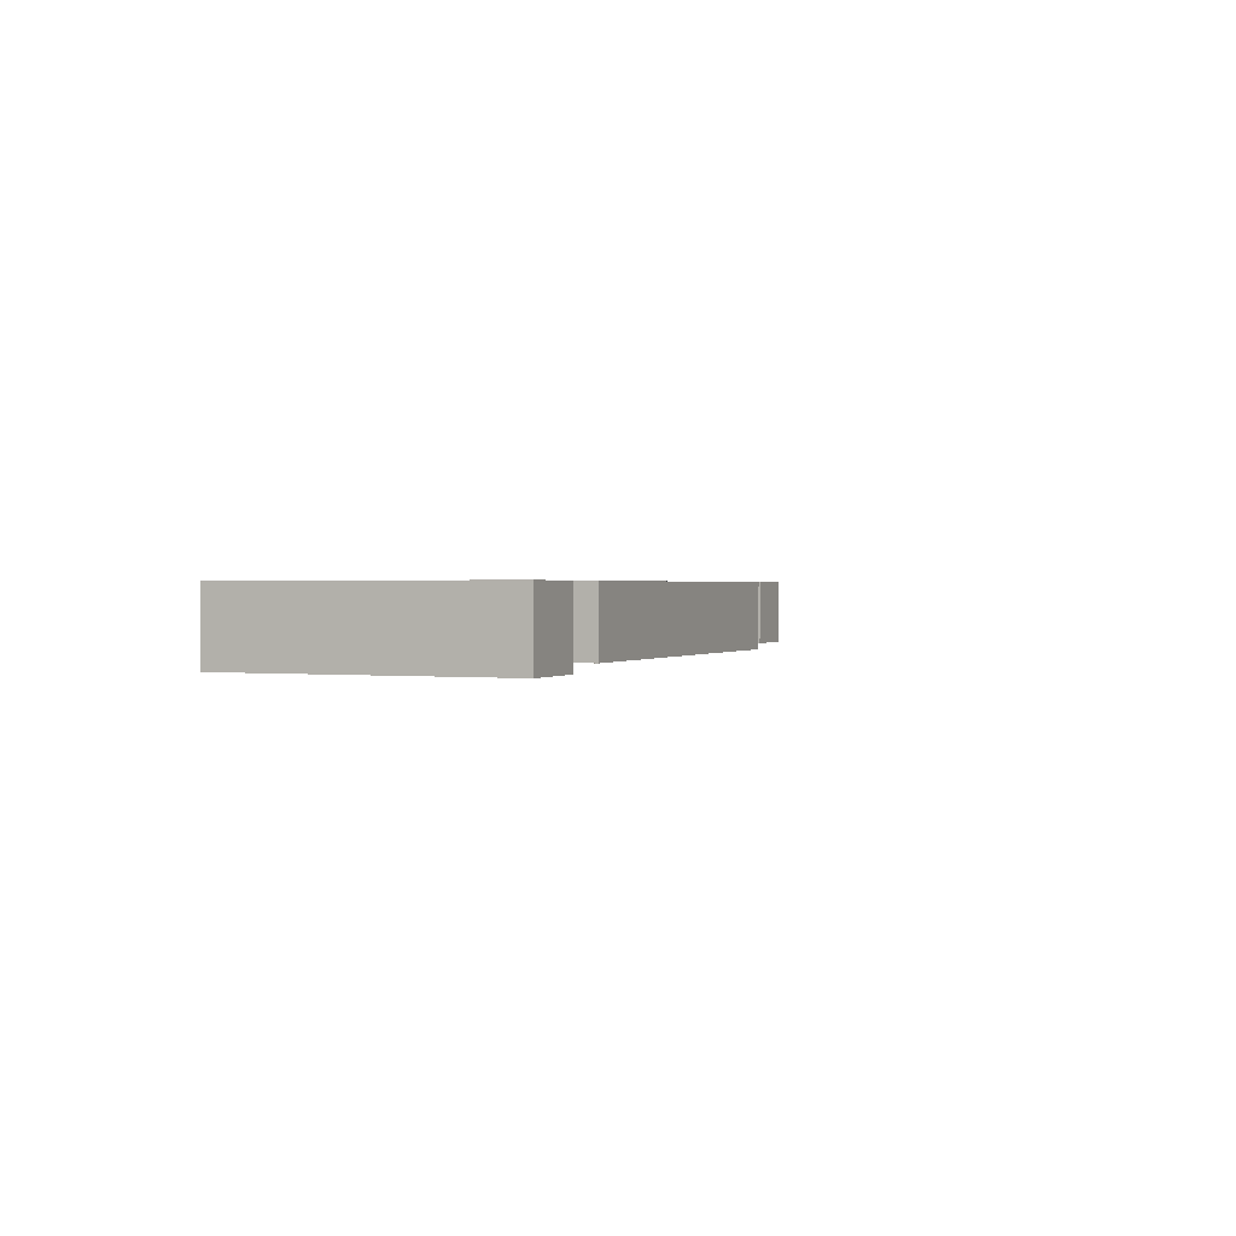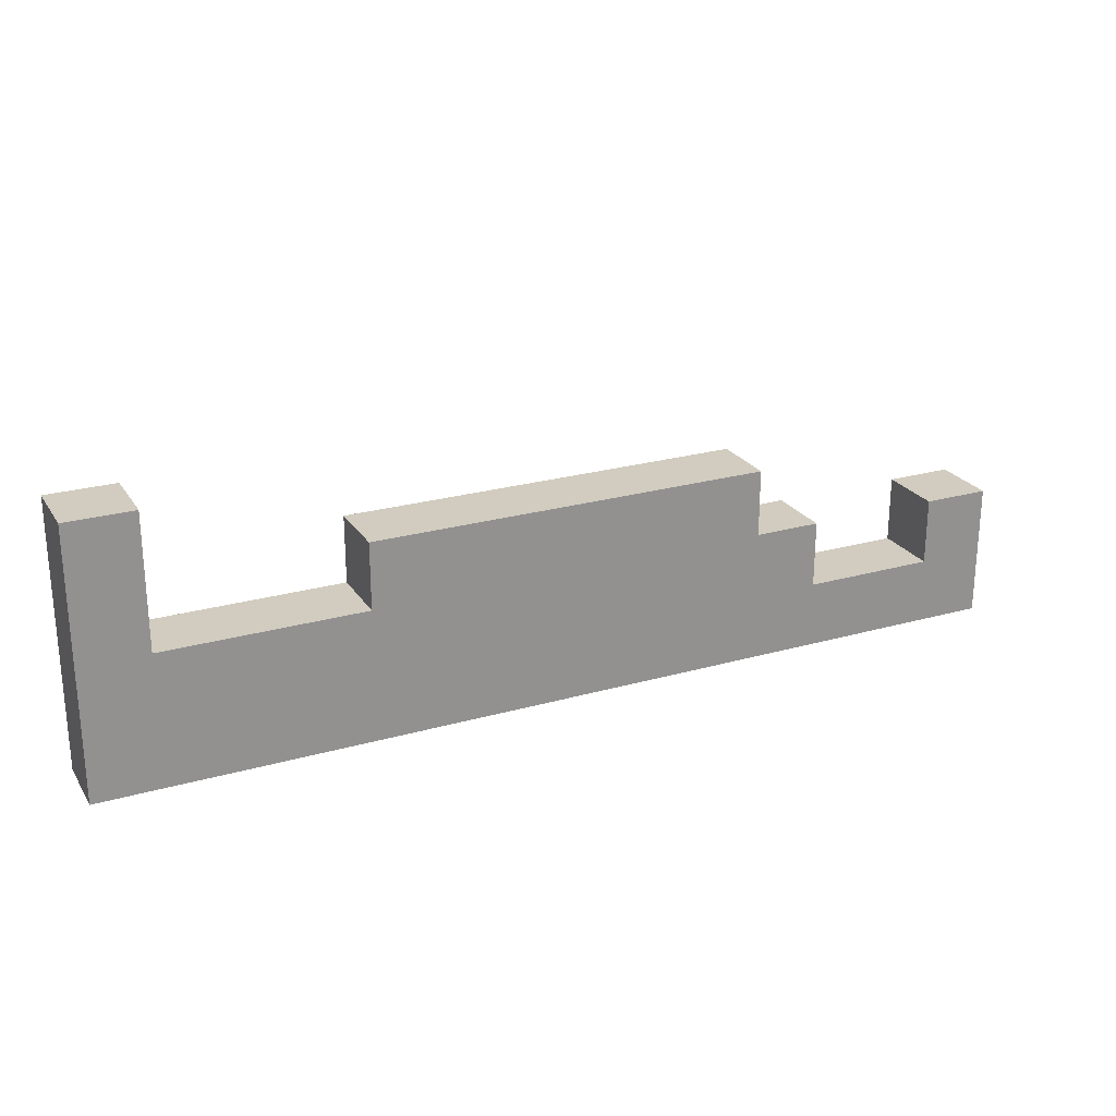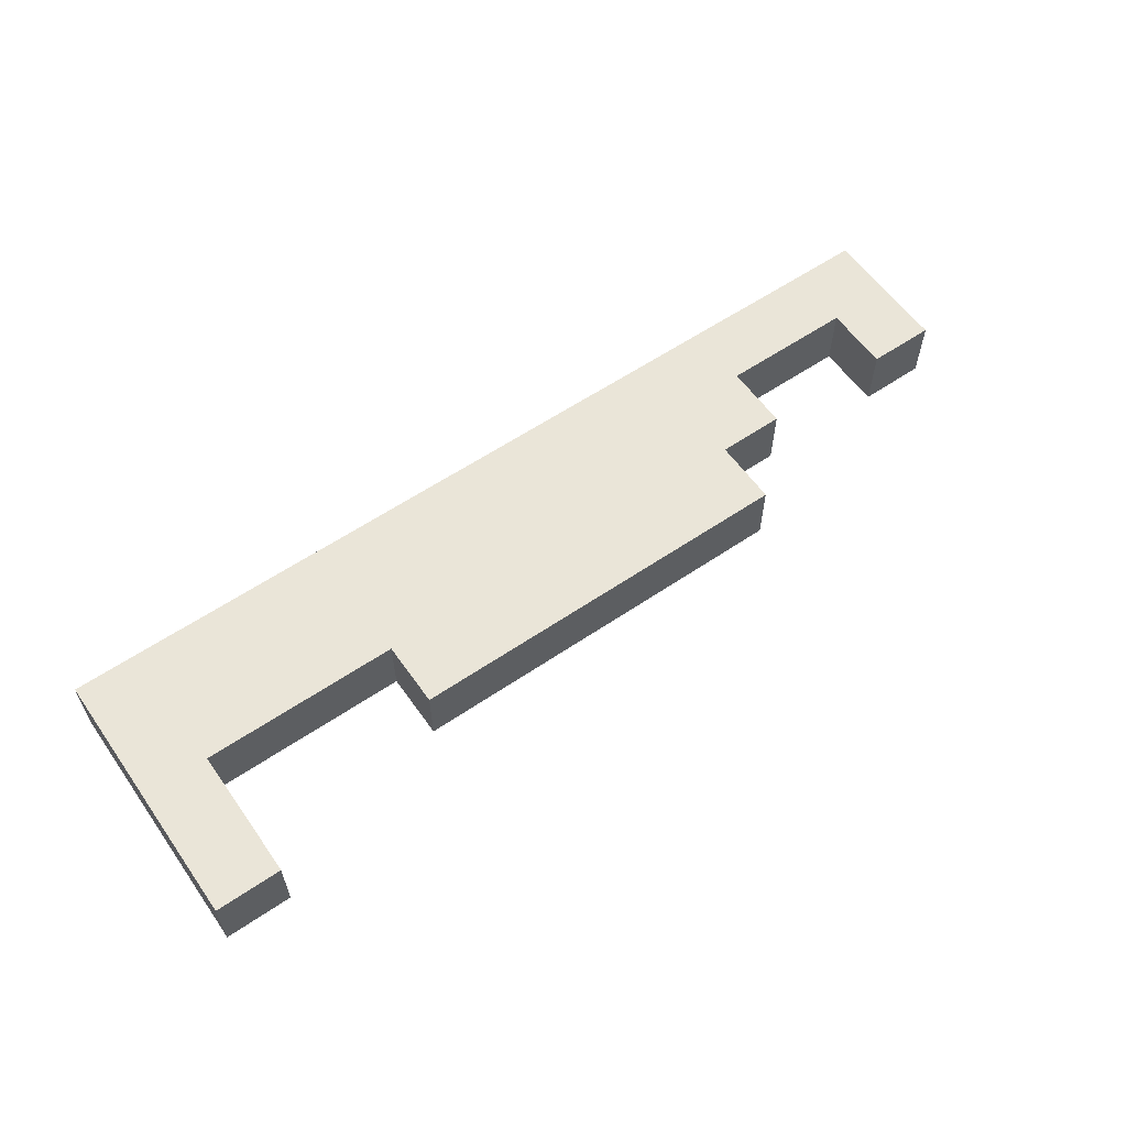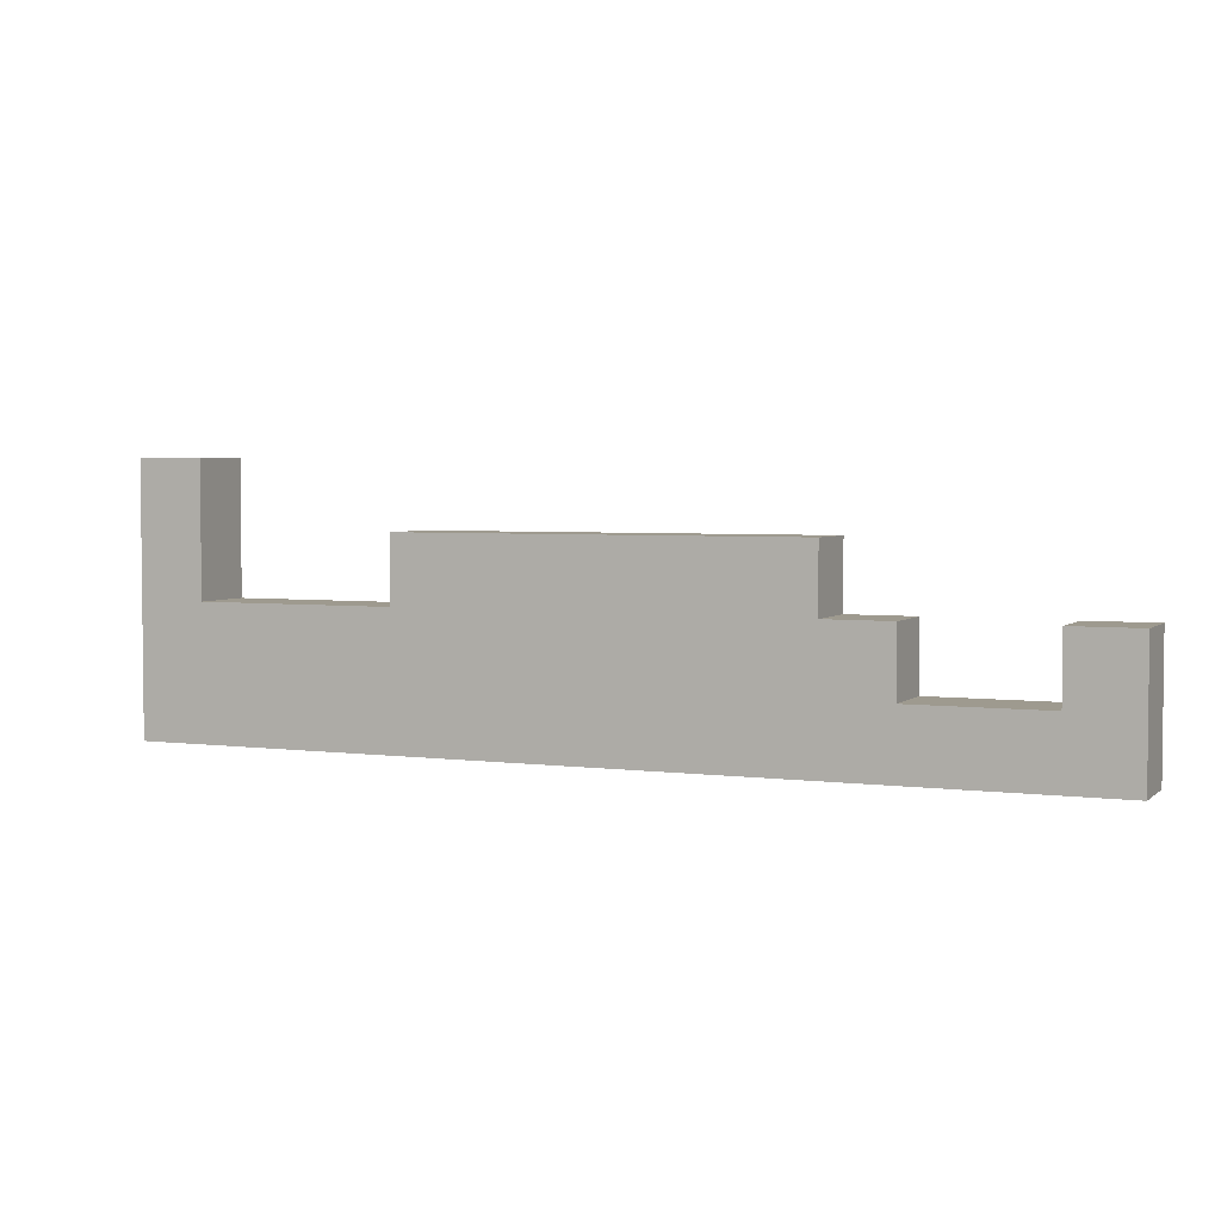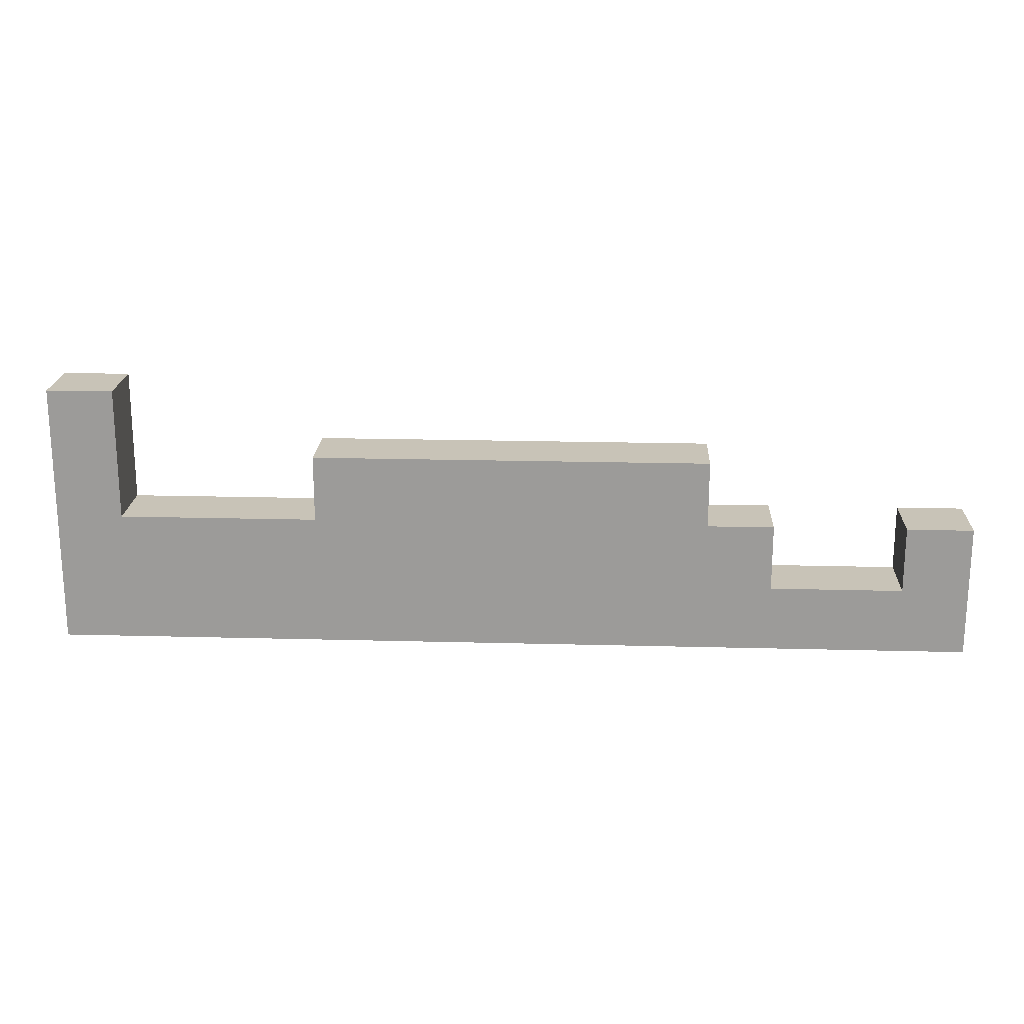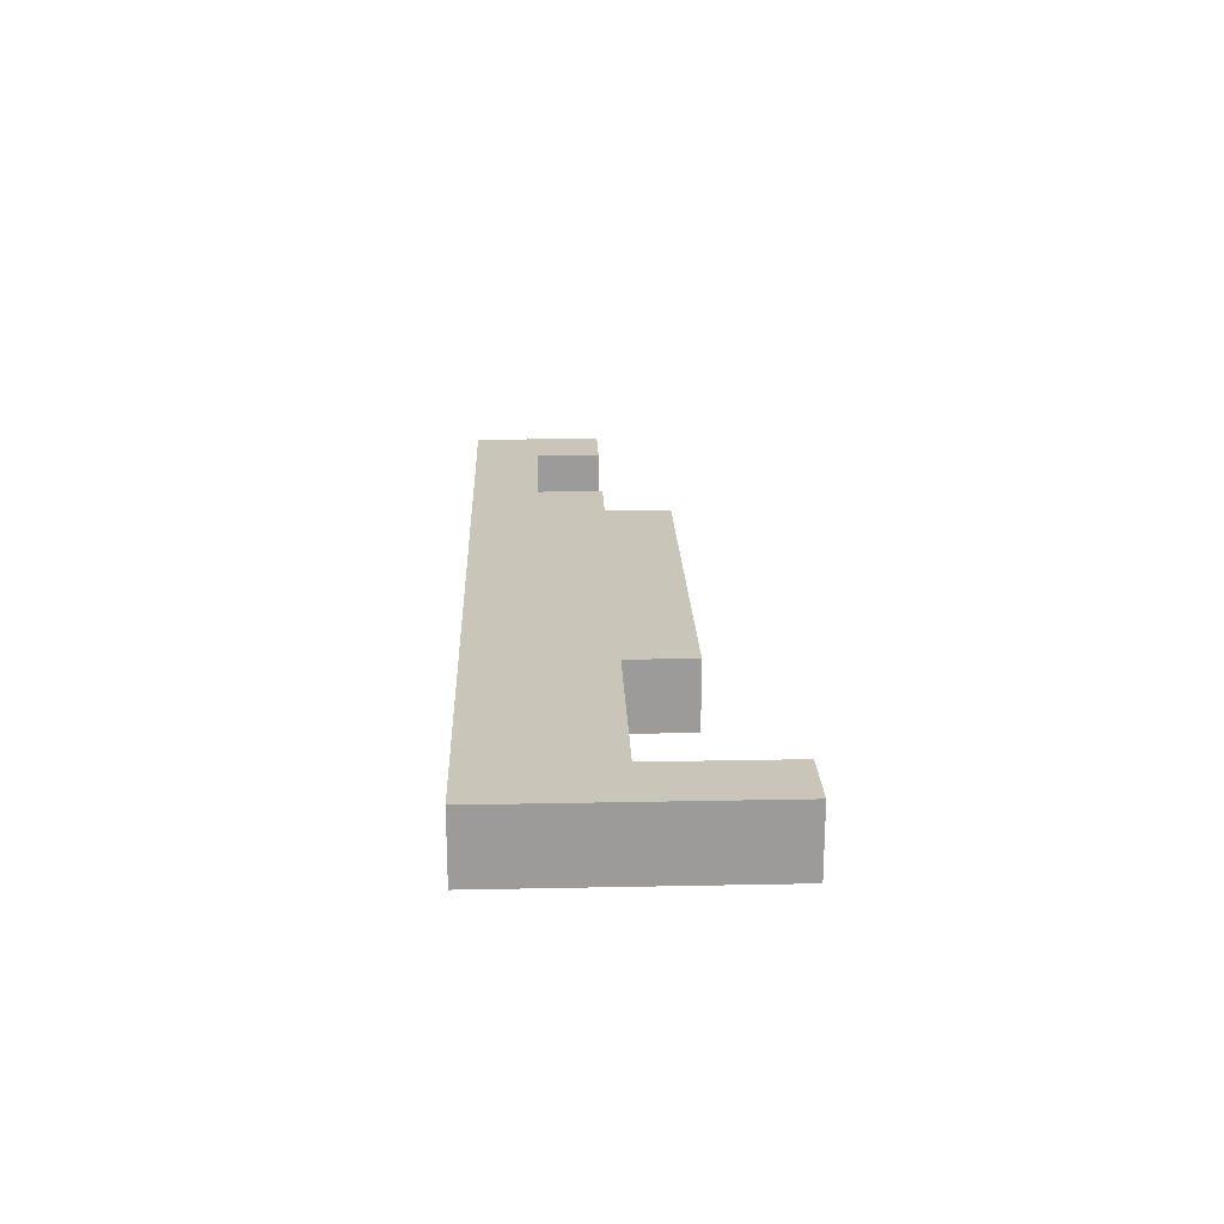
<metadata>
{"format":"obj","ext":"obj","renderer":"f3d","projection":"perspective","resolution":1024,"background":"white","views":[{"elev":0.9,"azim":112.7,"up":"+Z"},{"elev":24.1,"azim":154.8,"up":"+Y"},{"elev":58.9,"azim":145.0,"up":"+Z"},{"elev":3.6,"azim":-156.2,"up":"+Y"},{"elev":19.7,"azim":-177.2,"up":"+Y"},{"elev":20.6,"azim":87.9,"up":"+Z"}]}
</metadata>
<code>
v -2 0 2
v -2 0 1
v -2 2 2
v -2 2 1
v 1 1 2
v 1 1 1
v 1 2 2
v 1 2 1
v 2 2 2
v 2 2 1
v 2 3 2
v 2 3 1
v 11 2 2
v 11 2 1
v 11 3 2
v 11 3 1
v 11 4 2
v 11 4 1
v -1 1 2
v -1 1 1
v -1 2 2
v -1 2 1
v 8 2 2
v 8 2 1
v 8 3 2
v 8 3 1
v 12 0 2
v 12 0 1
v 12 1 2
v 12 1 1
v 12 3 2
v 12 3 1
v 12 4 2
v 12 4 1
v -2 0 2
v -2 2 2
v -1 0 2
v -1 1 2
v -1 2 2
v 1 0 2
v 1 1 2
v 1 2 2
v 2 0 2
v 2 1 2
v 2 2 2
v 2 3 2
v 3 0 2
v 3 1 2
v 3 2 2
v 3 3 2
v 4 0 2
v 4 1 2
v 4 2 2
v 4 3 2
v 5 0 2
v 5 1 2
v 5 2 2
v 5 3 2
v 6 0 2
v 6 1 2
v 6 2 2
v 6 3 2
v 7 0 2
v 7 1 2
v 7 2 2
v 7 3 2
v 8 0 2
v 8 1 2
v 8 2 2
v 8 3 2
v 9 0 2
v 9 1 2
v 9 2 2
v 10 0 2
v 10 1 2
v 10 2 2
v 11 0 2
v 11 1 2
v 11 2 2
v 11 3 2
v 11 4 2
v 12 0 2
v 12 1 2
v 12 3 2
v 12 4 2
v -2 0 1
v -2 2 1
v -1 0 1
v -1 1 1
v -1 2 1
v 1 0 1
v 1 1 1
v 1 2 1
v 2 0 1
v 2 1 1
v 2 2 1
v 2 3 1
v 3 0 1
v 3 1 1
v 3 2 1
v 3 3 1
v 4 0 1
v 4 1 1
v 4 2 1
v 4 3 1
v 5 0 1
v 5 1 1
v 5 2 1
v 5 3 1
v 6 0 1
v 6 1 1
v 6 2 1
v 6 3 1
v 7 0 1
v 7 1 1
v 7 2 1
v 7 3 1
v 8 0 1
v 8 1 1
v 8 2 1
v 8 3 1
v 9 0 1
v 9 1 1
v 9 2 1
v 10 0 1
v 10 1 1
v 10 2 1
v 11 0 1
v 11 1 1
v 11 2 1
v 11 3 1
v 11 4 1
v 12 0 1
v 12 1 1
v 12 3 1
v 12 4 1
v -2 0 2
v -1 0 2
v 1 0 2
v 2 0 2
v 3 0 2
v 4 0 2
v 5 0 2
v 6 0 2
v 7 0 2
v 8 0 2
v 9 0 2
v 10 0 2
v 11 0 2
v 12 0 2
v -2 0 1
v -1 0 1
v 1 0 1
v 2 0 1
v 3 0 1
v 4 0 1
v 5 0 1
v 6 0 1
v 7 0 1
v 8 0 1
v 9 0 1
v 10 0 1
v 11 0 1
v 12 0 1
v -1 1 2
v 1 1 2
v -1 1 1
v 1 1 1
v -2 2 2
v -1 2 2
v 1 2 2
v 2 2 2
v 8 2 2
v 9 2 2
v 10 2 2
v 11 2 2
v -2 2 1
v -1 2 1
v 1 2 1
v 2 2 1
v 8 2 1
v 9 2 1
v 10 2 1
v 11 2 1
v 2 3 2
v 3 3 2
v 4 3 2
v 5 3 2
v 6 3 2
v 7 3 2
v 8 3 2
v 2 3 1
v 3 3 1
v 4 3 1
v 5 3 1
v 6 3 1
v 7 3 1
v 8 3 1
v 11 4 2
v 12 4 2
v 11 4 1
v 12 4 1
f 3 2 1
f 4 2 3
f 7 6 5
f 8 6 7
f 11 10 9
f 12 10 11
f 15 14 13
f 16 14 15
f 17 16 15
f 18 16 17
f 19 20 21
f 21 20 22
f 23 24 25
f 25 24 26
f 27 28 29
f 29 28 30
f 29 30 31
f 31 30 32
f 31 32 33
f 33 32 34
f 37 36 35
f 38 36 37
f 39 36 38
f 40 38 37
f 41 38 40
f 43 41 40
f 43 42 41
f 44 42 43
f 45 42 44
f 47 44 43
f 48 45 44
f 48 44 47
f 49 46 45
f 49 45 48
f 50 46 49
f 51 48 47
f 52 49 48
f 52 48 51
f 53 50 49
f 53 49 52
f 54 50 53
f 55 52 51
f 56 53 52
f 56 52 55
f 57 54 53
f 57 53 56
f 58 54 57
f 59 56 55
f 60 57 56
f 60 56 59
f 61 58 57
f 61 57 60
f 62 58 61
f 63 60 59
f 64 61 60
f 64 60 63
f 65 62 61
f 65 61 64
f 66 62 65
f 67 64 63
f 68 65 64
f 68 64 67
f 69 66 65
f 69 65 68
f 70 66 69
f 71 68 67
f 72 69 68
f 72 68 71
f 73 69 72
f 74 72 71
f 75 73 72
f 75 72 74
f 76 73 75
f 77 75 74
f 78 76 75
f 78 75 77
f 79 76 78
f 82 78 77
f 83 80 79
f 83 78 82
f 83 79 78
f 84 81 80
f 84 80 83
f 85 81 84
f 86 87 88
f 88 87 89
f 89 87 90
f 88 89 91
f 91 89 92
f 91 92 94
f 92 93 94
f 94 93 95
f 95 93 96
f 94 95 98
f 95 96 99
f 98 95 99
f 96 97 100
f 99 96 100
f 100 97 101
f 98 99 102
f 99 100 103
f 102 99 103
f 100 101 104
f 103 100 104
f 104 101 105
f 102 103 106
f 103 104 107
f 106 103 107
f 104 105 108
f 107 104 108
f 108 105 109
f 106 107 110
f 107 108 111
f 110 107 111
f 108 109 112
f 111 108 112
f 112 109 113
f 110 111 114
f 111 112 115
f 114 111 115
f 112 113 116
f 115 112 116
f 116 113 117
f 114 115 118
f 115 116 119
f 118 115 119
f 116 117 120
f 119 116 120
f 120 117 121
f 118 119 122
f 119 120 123
f 122 119 123
f 123 120 124
f 122 123 125
f 123 124 126
f 125 123 126
f 126 124 127
f 125 126 128
f 126 127 129
f 128 126 129
f 129 127 130
f 128 129 133
f 130 131 134
f 133 129 134
f 129 130 134
f 131 132 135
f 134 131 135
f 135 132 136
f 151 138 137
f 152 139 138
f 152 138 151
f 153 140 139
f 153 139 152
f 154 141 140
f 154 140 153
f 155 142 141
f 155 141 154
f 156 143 142
f 156 142 155
f 157 144 143
f 157 143 156
f 158 145 144
f 158 144 157
f 159 146 145
f 159 145 158
f 160 147 146
f 160 146 159
f 161 148 147
f 161 147 160
f 162 149 148
f 162 148 161
f 163 150 149
f 163 149 162
f 164 150 163
f 165 166 167
f 167 166 168
f 169 170 177
f 177 170 178
f 171 172 179
f 179 172 180
f 173 174 181
f 174 175 182
f 181 174 182
f 175 176 183
f 182 175 183
f 183 176 184
f 185 186 192
f 186 187 193
f 192 186 193
f 187 188 194
f 193 187 194
f 188 189 195
f 194 188 195
f 189 190 196
f 195 189 196
f 190 191 197
f 196 190 197
f 197 191 198
f 199 200 201
f 201 200 202

</code>
